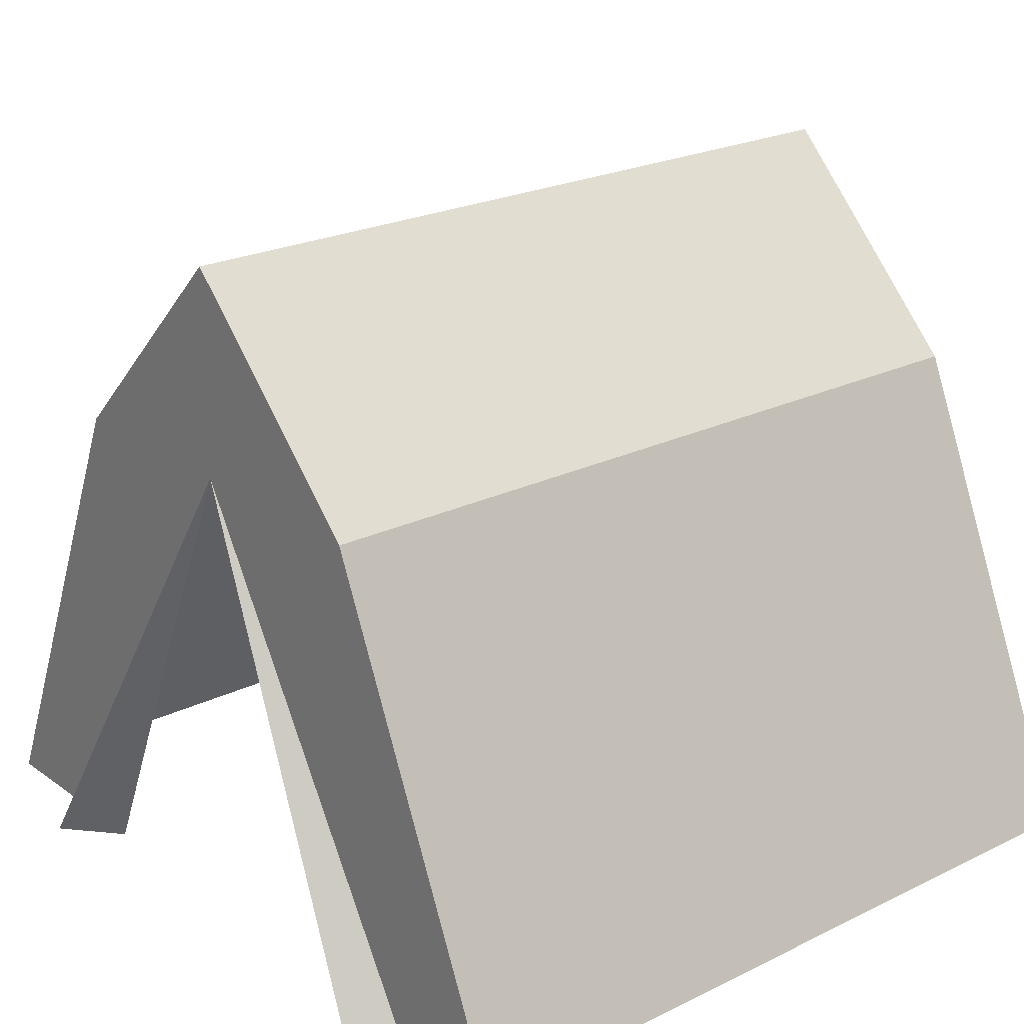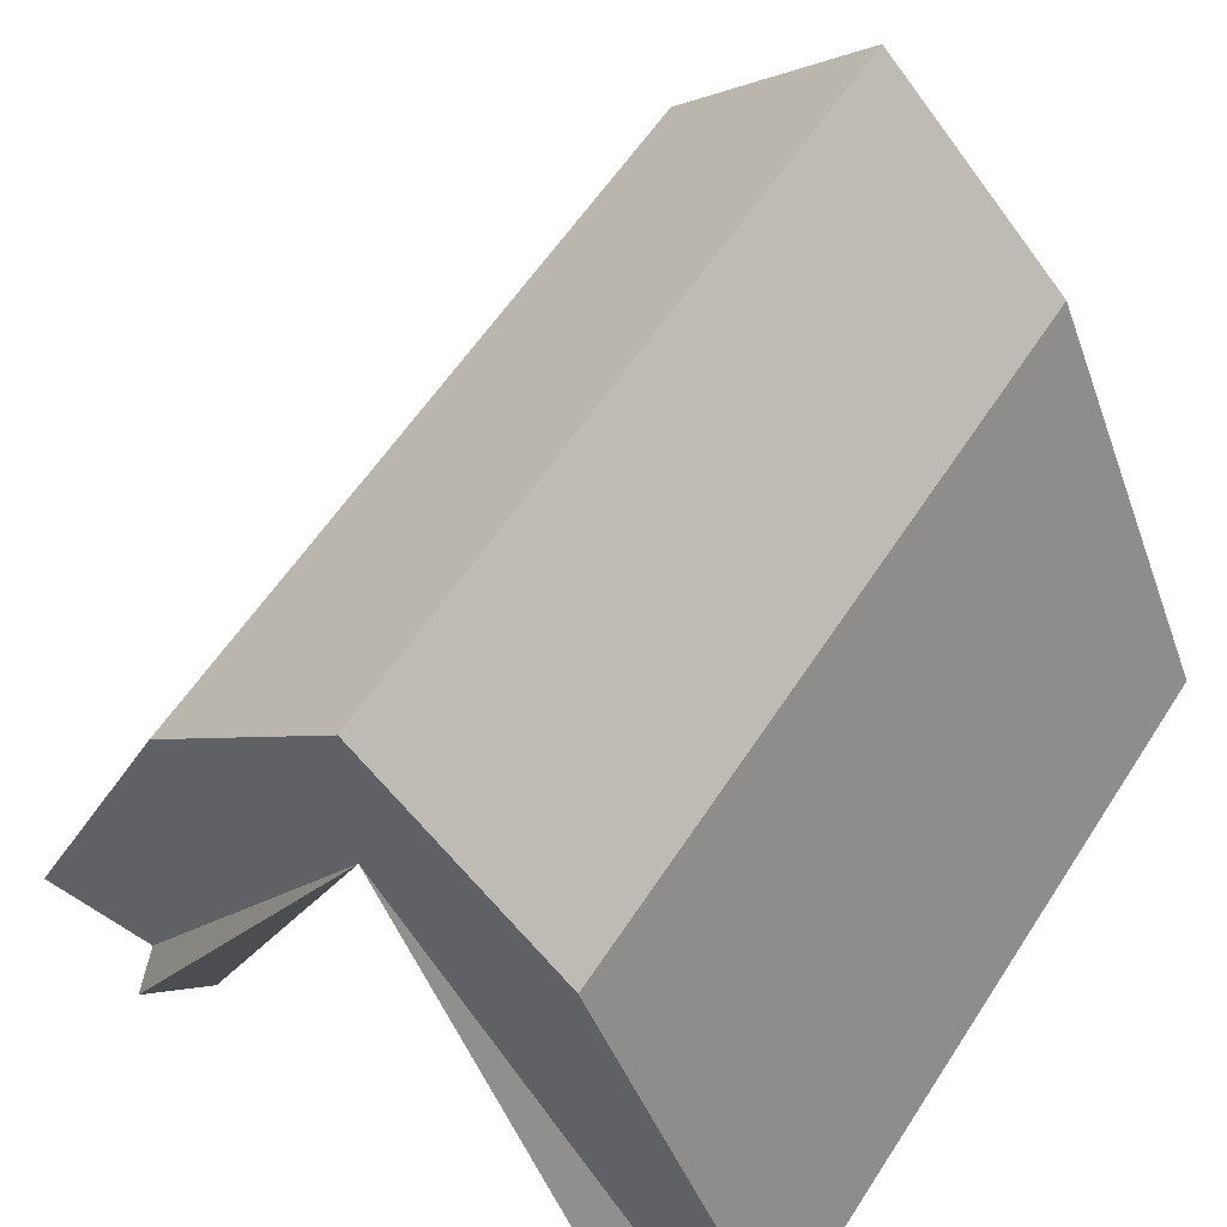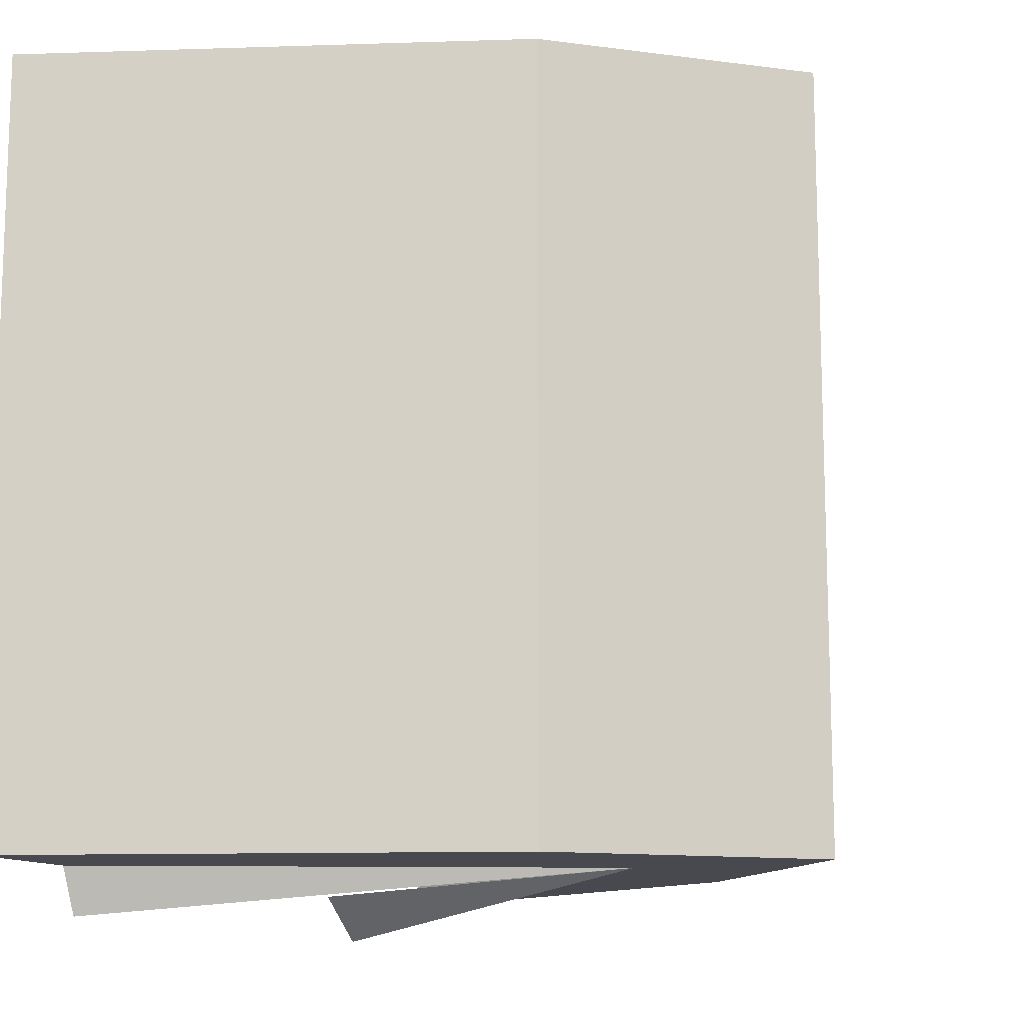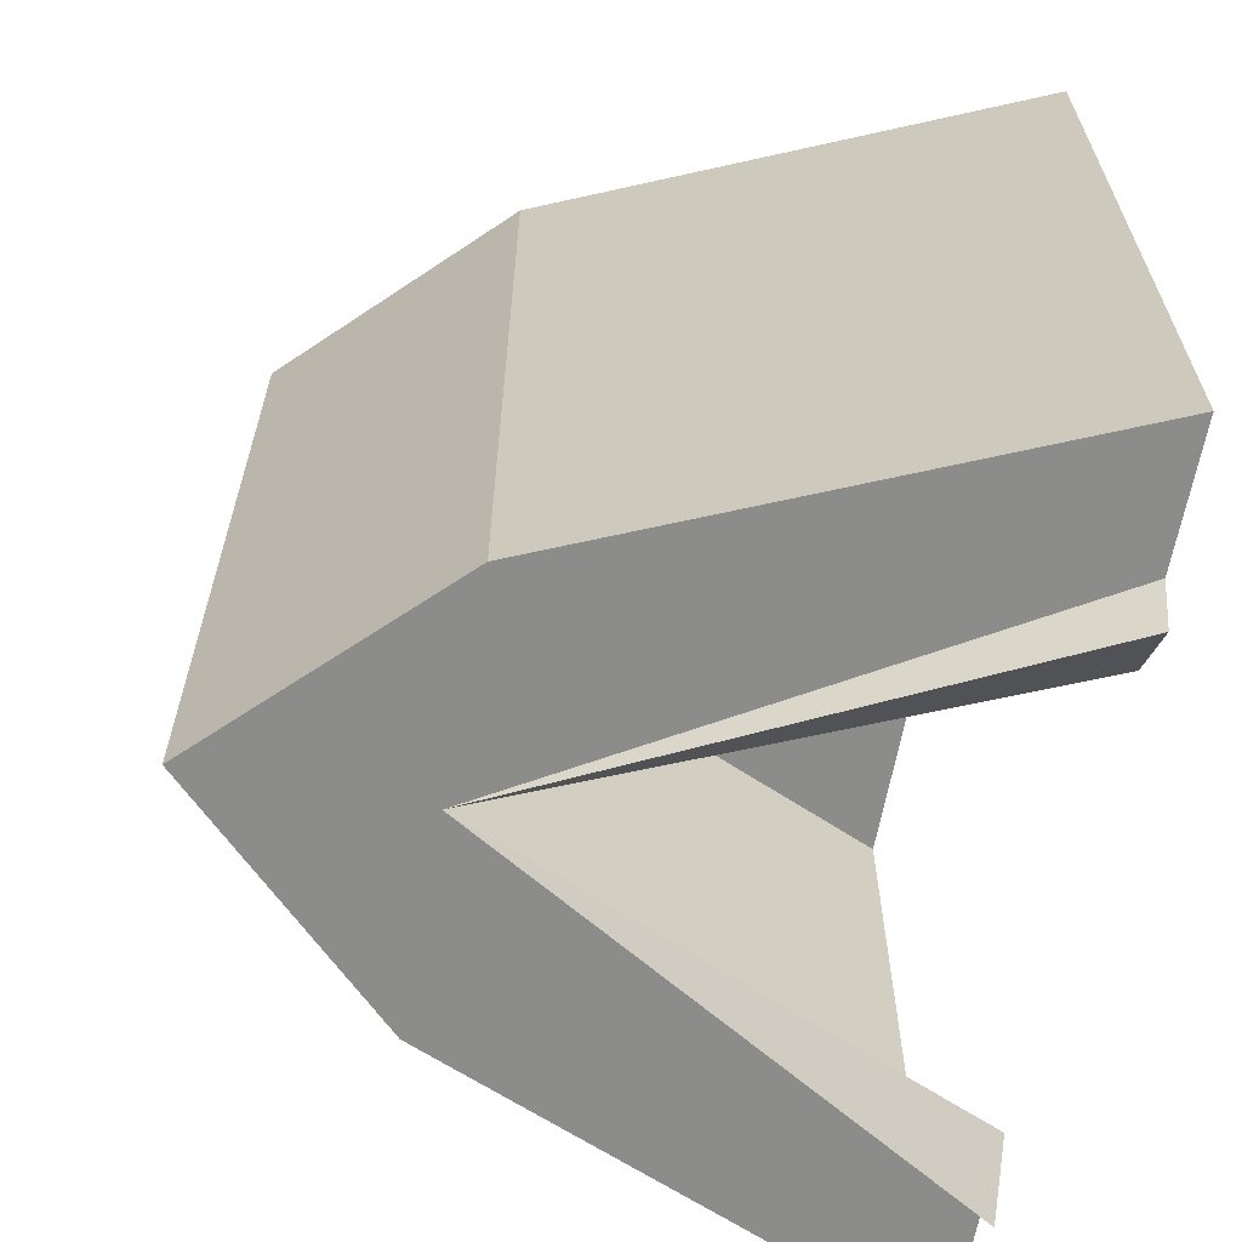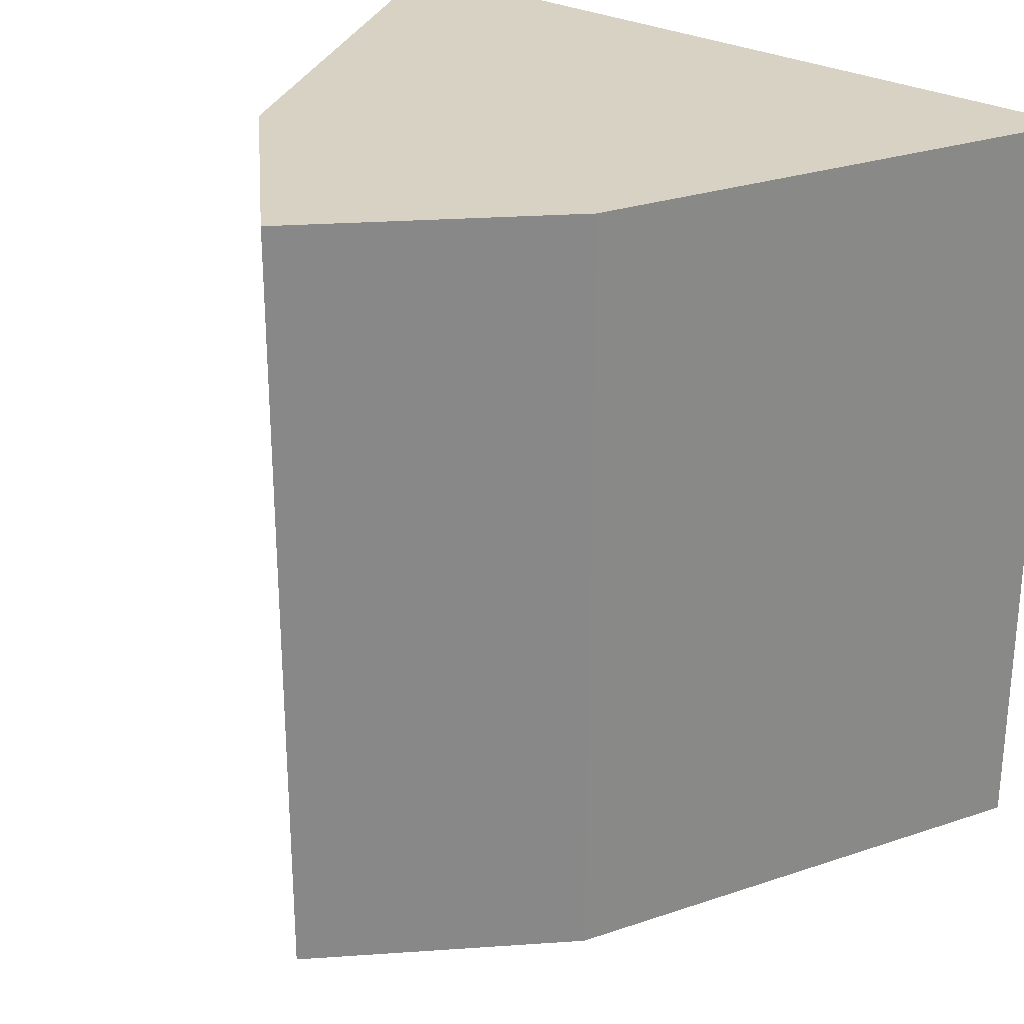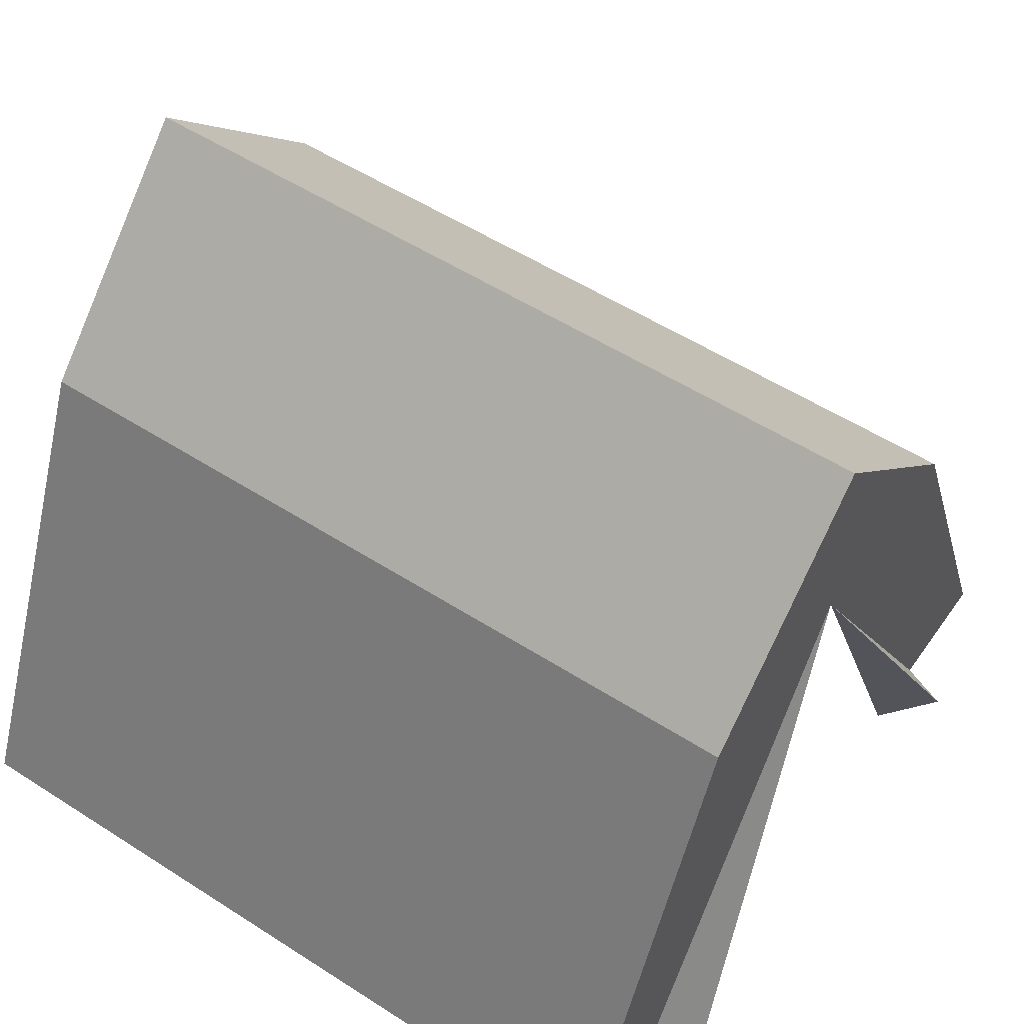
<metadata>
{"format":"obj","ext":"obj","renderer":"f3d","projection":"perspective","resolution":1024,"background":"white","views":[{"elev":22.9,"azim":-129.8,"up":"+Y"},{"elev":58.7,"azim":-147.3,"up":"+Y"},{"elev":-12.6,"azim":117.6,"up":"+Z"},{"elev":-64.1,"azim":-100.5,"up":"+Z"},{"elev":27.7,"azim":-140.7,"up":"+Z"},{"elev":53.7,"azim":124.4,"up":"+Y"}]}
</metadata>
<code>
g Mesh1 Group1 Model
v 2.827 0 -3.22
v 2.52 0 -3.22
v 2.748 0 -3.415
f 1 2 3
v 1.68 1.95 -3.22
f 4 1 2
f 3 4 1
f 4 3 2
v 3.36 0 -3.22
f 4 5 1
v 2.52 1.95 -3.22
f 5 4 6
v 1.68 2.8 -3.22
f 4 7 6
v 0.84 1.95 -3.22
f 4 8 7
v 0.5326 0 -3.22
f 9 8 4
v 2.31e-14 0 -3.22
f 8 9 10
v 0.1569 0.3643 -2.876
f 10 11 8
v 0.1569 0.3643 -2.666
f 10 12 11
v 0.2075 0.4816 -2.197
f 10 13 12
v 0.2075 0.4816 -1.857
f 10 14 13
v 0 0 -0
f 15 14 10
v 0.84 1.95 -3.61e-16
f 14 15 16
v 2.52 1.95 -7.219e-16
f 15 17 16
v 3.36 0 -0
f 17 15 18
f 5 17 18
f 17 5 6
v 2.402 2.069 -0.4297
f 6 19 17
v 2.402 2.069 -0.7097
f 19 6 20
v 2.283 2.19 -0.7932
f 20 6 21
v 2.283 2.19 -1.063
f 21 6 22
v 2.149 2.325 -1.063
f 22 6 23
f 7 23 6
v 2.149 2.325 -0.7932
f 7 24 23
v 1.998 2.478 -0.694
f 7 25 24
v 1.998 2.478 -0.444
f 7 26 25
v 1.68 2.8 -3.61e-16
f 27 26 7
f 26 27 17
f 16 17 27
f 7 16 27
f 16 7 8
v 0.2985 0.6929 -1.857
f 8 28 16
v 0.2985 0.6929 -2.197
f 28 8 29
f 29 8 13
v 0.3446 0.8 -2.523
f 13 8 30
v 0.3446 0.8 -2.723
f 30 8 31
v 0.2853 0.6623 -2.723
f 31 8 32
v 0.24 0.5572 -2.876
f 32 8 33
f 33 8 11
f 12 33 11
v 0.24 0.5572 -2.666
f 33 12 34
v 0.2853 0.6623 -2.523
f 12 35 34
f 12 13 35
f 35 13 30
f 31 35 30
f 35 31 32
f 32 34 35
f 34 32 33
f 14 29 13
f 29 14 28
f 14 16 28
v 2.247 2.226 -0.4297
f 26 17 36
f 36 17 19
f 20 36 19
v 2.247 2.226 -0.7097
f 36 20 37
f 20 21 37
f 24 37 21
f 24 25 37
v 2.096 2.379 -0.694
f 38 37 25
v 2.096 2.379 -0.444
f 39 37 38
f 37 39 36
f 26 36 39
f 38 26 39
f 26 38 25
f 22 24 21
f 24 22 23
v 0.84 0 -3.22
f 4 40 9
v 0.6121 0 -3.415
f 4 40 41
f 40 9 41
f 41 9 4

</code>
